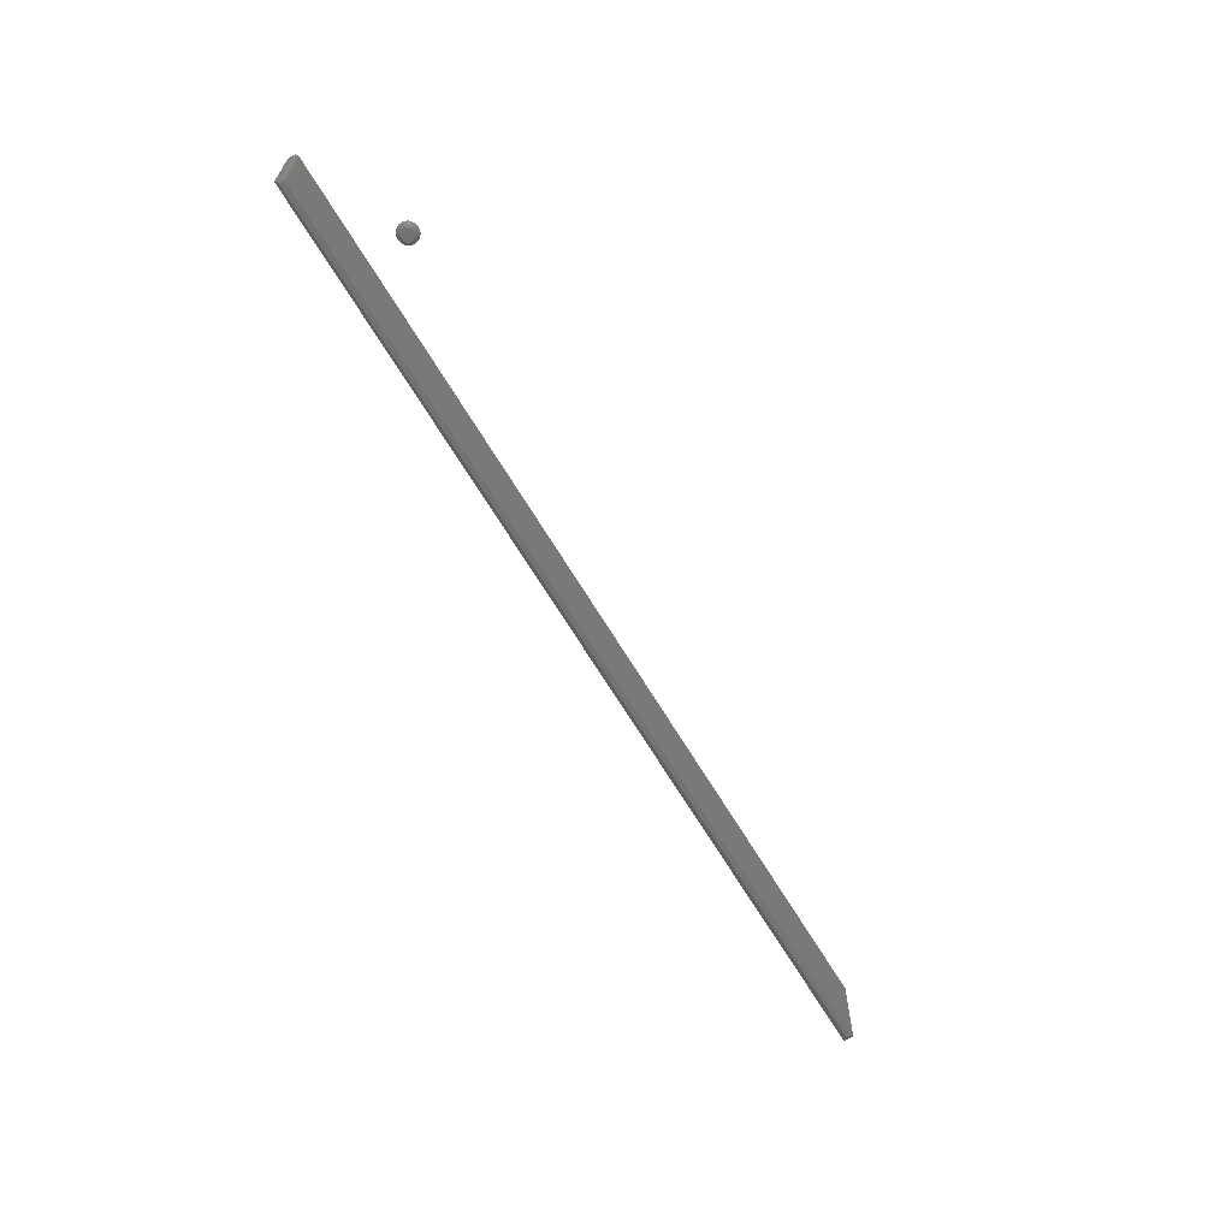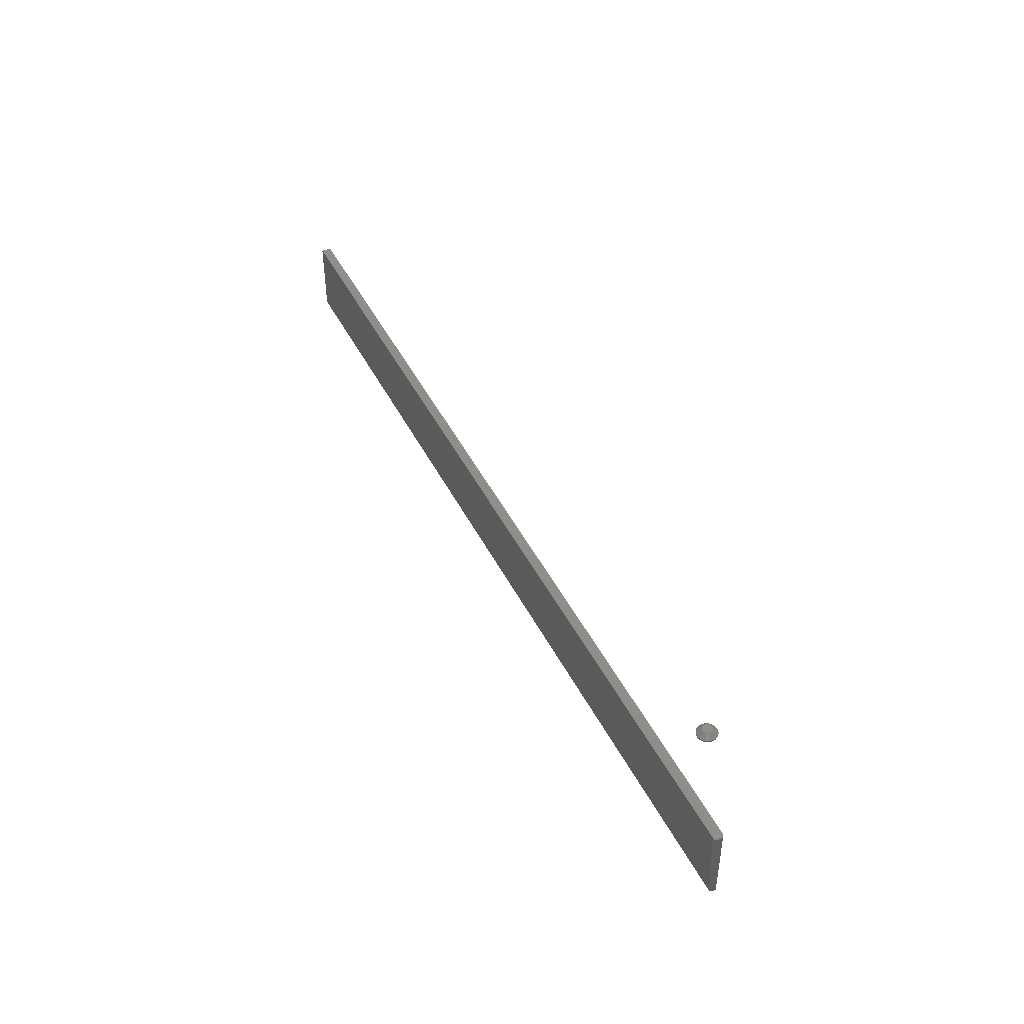
<metadata>
{"format":"stl","ext":"stl","renderer":"f3d","projection":"perspective","resolution":1024,"background":"white","views":[{"elev":-64.4,"azim":120.5,"up":"+Y"},{"elev":44.0,"azim":64.9,"up":"+Y"}]}
</metadata>
<code>
# stl→obj: 347 verts, 684 faces
v 0.6953 -0.1406 0.06217
v 0.7008 -0.1328 0.06778
v -0.7422 -0.1406 0.06217
v -0.75 -0.1328 0.06998
v -0.7422 -0.1406 0.05469
v 0.6953 -0.1406 0.05469
v -0.75 -0.01562 0.06998
v -0.75 -0.01562 0.05469
v -0.75 -0.1328 0.05469
v 0.6953 -0.01562 0.05469
v 0.6953 -0.01562 0.06998
v 0.7008 -0.01783 0.05689
v 0.6997 -0.1393 0.05606
v 0.6997 -0.017 0.05606
v 0.7008 -0.1384 0.05689
v 0.6975 -0.1403 0.05499
v 0.6975 -0.01592 0.05499
v 0.7027 -0.1353 0.06
v 0.7022 -0.1365 0.05885
v 0.7015 -0.1375 0.05779
v 0.703 -0.1341 0.06119
v 0.6996 -0.1394 0.06217
v 0.6982 -0.1401 0.06217
v 0.6968 -0.1405 0.06217
v 0.7008 -0.01783 0.06778
v 0.6998 -0.01704 0.06856
v 0.6975 -0.01595 0.06966
v 0.5432 1.475e-16 0.0006691
v 0.5447 1.477e-16 0.0008224
v 0.5403 1.471e-16 -0.000522
v 0.5417 1.473e-16 0.0002152
v 0.5463 1.479e-16 0.0006691
v 0.5391 1.469e-16 -0.001514
v 0.5381 1.468e-16 -0.002723
v 0.5478 1.48e-16 0.0002152
v 0.5492 1.481e-16 -0.000522
v 0.5504 1.482e-16 -0.001514
v 0.5514 1.482e-16 -0.002723
v 0.5374 1.466e-16 -0.004102
v 0.5521 1.482e-16 -0.004102
v 0.5369 1.465e-16 -0.005598
v 0.5526 1.482e-16 -0.005598
v 0.5368 1.464e-16 -0.007155
v 0.5526 1.48e-16 -0.008711
v 0.5374 1.463e-16 -0.01021
v 0.5369 1.463e-16 -0.008711
v 0.5521 1.479e-16 -0.01021
v 0.5381 1.463e-16 -0.01159
v 0.5514 1.477e-16 -0.01159
v 0.5391 1.463e-16 -0.0128
v 0.5403 1.464e-16 -0.01379
v 0.5504 1.476e-16 -0.0128
v 0.5417 1.465e-16 -0.01452
v 0.5432 1.466e-16 -0.01498
v 0.5447 1.468e-16 -0.01513
v 0.5492 1.474e-16 -0.01379
v 0.5463 1.47e-16 -0.01498
v 0.5478 1.472e-16 -0.01452
v 0.5527 1.481e-16 -0.007155
v 0.5527 -0.01562 -0.007155
v 0.5526 -0.01562 -0.008711
v 0.5542 -0.01547 -0.007155
v 0.5541 -0.01547 -0.009008
v 0.5557 -0.01503 -0.007155
v 0.5555 -0.01503 -0.009294
v 0.5571 -0.01431 -0.007155
v 0.5568 -0.01431 -0.009558
v 0.5582 -0.01334 -0.007155
v 0.558 -0.01334 -0.009789
v 0.5592 -0.01215 -0.007155
v 0.5589 -0.01215 -0.009978
v 0.5599 -0.0108 -0.007155
v 0.5596 -0.0108 -0.01012
v 0.5604 -0.009337 -0.007155
v 0.5601 -0.009337 -0.01021
v 0.5605 -0.007812 -0.007155
v 0.5602 -0.007812 -0.01023
v 0.5369 -0.01562 -0.008711
v 0.5368 -0.01562 -0.007155
v 0.5354 -0.01547 -0.009008
v 0.5352 -0.01547 -0.007155
v 0.534 -0.01503 -0.009294
v 0.5338 -0.01503 -0.007155
v 0.5327 -0.01431 -0.009558
v 0.5324 -0.01431 -0.007155
v 0.5315 -0.01334 -0.009789
v 0.5312 -0.01334 -0.007155
v 0.5305 -0.01215 -0.009978
v 0.5303 -0.01215 -0.007155
v 0.5298 -0.0108 -0.01012
v 0.5295 -0.0108 -0.007155
v 0.5294 -0.009337 -0.01021
v 0.5291 -0.009337 -0.007155
v 0.5293 -0.007812 -0.01023
v 0.5289 -0.007812 -0.007155
v 0.5374 -0.01562 -0.01021
v 0.536 -0.01547 -0.01079
v 0.5346 -0.01503 -0.01135
v 0.5334 -0.01431 -0.01187
v 0.5323 -0.01334 -0.01232
v 0.5314 -0.01215 -0.01269
v 0.5307 -0.0108 -0.01297
v 0.5303 -0.009337 -0.01314
v 0.5301 -0.007812 -0.0132
v 0.5381 -0.01562 -0.01159
v 0.5368 -0.01547 -0.01243
v 0.5356 -0.01503 -0.01325
v 0.5345 -0.01431 -0.014
v 0.5335 -0.01334 -0.01466
v 0.5327 -0.01215 -0.0152
v 0.5321 -0.0108 -0.0156
v 0.5317 -0.009337 -0.01584
v 0.5316 -0.007812 -0.01593
v 0.5391 -0.01562 -0.0128
v 0.538 -0.01547 -0.01387
v 0.537 -0.01503 -0.01491
v 0.536 -0.01431 -0.01586
v 0.5352 -0.01334 -0.0167
v 0.5345 -0.01215 -0.01739
v 0.534 -0.0108 -0.0179
v 0.5337 -0.009337 -0.01821
v 0.5336 -0.007812 -0.01832
v 0.5403 -0.01562 -0.01379
v 0.5395 -0.01547 -0.01505
v 0.5386 -0.01503 -0.01627
v 0.5379 -0.01431 -0.0174
v 0.5372 -0.01334 -0.01838
v 0.5367 -0.01215 -0.01919
v 0.5363 -0.0108 -0.01979
v 0.536 -0.009337 -0.02016
v 0.536 -0.007812 -0.02028
v 0.5417 -0.01562 -0.01452
v 0.5411 -0.01547 -0.01593
v 0.5405 -0.01503 -0.01729
v 0.54 -0.01431 -0.01853
v 0.5396 -0.01334 -0.01963
v 0.5392 -0.01215 -0.02053
v 0.5389 -0.0108 -0.02119
v 0.5388 -0.009337 -0.0216
v 0.5387 -0.007812 -0.02174
v 0.5432 -0.01562 -0.01498
v 0.5429 -0.01547 -0.01647
v 0.5426 -0.01503 -0.01791
v 0.5423 -0.01431 -0.01924
v 0.5421 -0.01334 -0.0204
v 0.5419 -0.01215 -0.02135
v 0.5418 -0.0108 -0.02206
v 0.5417 -0.009337 -0.02249
v 0.5417 -0.007812 -0.02264
v 0.5447 -0.01562 -0.01513
v 0.5447 -0.01547 -0.01666
v 0.5447 -0.01503 -0.01812
v 0.5447 -0.01431 -0.01947
v 0.5447 -0.01334 -0.02066
v 0.5447 -0.01215 -0.02163
v 0.5447 -0.0108 -0.02235
v 0.5447 -0.009337 -0.02279
v 0.5447 -0.007812 -0.02294
v 0.5463 -0.01562 -0.01498
v 0.5466 -0.01547 -0.01647
v 0.5469 -0.01503 -0.01791
v 0.5471 -0.01431 -0.01924
v 0.5474 -0.01334 -0.0204
v 0.5476 -0.01215 -0.02135
v 0.5477 -0.0108 -0.02206
v 0.5478 -0.009337 -0.02249
v 0.5478 -0.007812 -0.02264
v 0.5478 -0.01562 -0.01452
v 0.5484 -0.01547 -0.01593
v 0.5489 -0.01503 -0.01729
v 0.5495 -0.01431 -0.01853
v 0.5499 -0.01334 -0.01963
v 0.5503 -0.01215 -0.02053
v 0.5506 -0.0108 -0.02119
v 0.5507 -0.009337 -0.0216
v 0.5508 -0.007812 -0.02174
v 0.5492 -0.01562 -0.01379
v 0.55 -0.01547 -0.01505
v 0.5508 -0.01503 -0.01627
v 0.5516 -0.01431 -0.0174
v 0.5522 -0.01334 -0.01838
v 0.5528 -0.01215 -0.01919
v 0.5532 -0.0108 -0.01979
v 0.5534 -0.009337 -0.02016
v 0.5535 -0.007812 -0.02028
v 0.5504 -0.01562 -0.0128
v 0.5515 -0.01547 -0.01387
v 0.5525 -0.01503 -0.01491
v 0.5534 -0.01431 -0.01586
v 0.5543 -0.01334 -0.0167
v 0.555 -0.01215 -0.01739
v 0.5555 -0.0108 -0.0179
v 0.5558 -0.009337 -0.01821
v 0.5559 -0.007812 -0.01832
v 0.5514 -0.01562 -0.01159
v 0.5526 -0.01547 -0.01243
v 0.5539 -0.01503 -0.01325
v 0.555 -0.01431 -0.014
v 0.556 -0.01334 -0.01466
v 0.5568 -0.01215 -0.0152
v 0.5574 -0.0108 -0.0156
v 0.5577 -0.009337 -0.01584
v 0.5579 -0.007812 -0.01593
v 0.5521 -0.01562 -0.01021
v 0.5535 -0.01547 -0.01079
v 0.5549 -0.01503 -0.01135
v 0.5561 -0.01431 -0.01187
v 0.5572 -0.01334 -0.01232
v 0.5581 -0.01215 -0.01269
v 0.5588 -0.0108 -0.01297
v 0.5592 -0.009337 -0.01314
v 0.5593 -0.007812 -0.0132
v 0.5369 -0.01562 -0.005598
v 0.5354 -0.01547 -0.005301
v 0.534 -0.01503 -0.005015
v 0.5327 -0.01431 -0.004752
v 0.5315 -0.01334 -0.004521
v 0.5305 -0.01215 -0.004331
v 0.5298 -0.0108 -0.00419
v 0.5294 -0.009337 -0.004104
v 0.5293 -0.007812 -0.004074
v 0.5526 -0.01562 -0.005598
v 0.5541 -0.01547 -0.005301
v 0.5555 -0.01503 -0.005015
v 0.5568 -0.01431 -0.004752
v 0.558 -0.01334 -0.004521
v 0.5589 -0.01215 -0.004331
v 0.5596 -0.0108 -0.00419
v 0.5601 -0.009337 -0.004104
v 0.5602 -0.007812 -0.004074
v 0.5521 -0.01562 -0.004102
v 0.5535 -0.01547 -0.003519
v 0.5549 -0.01503 -0.002958
v 0.5561 -0.01431 -0.002441
v 0.5572 -0.01334 -0.001988
v 0.5581 -0.01215 -0.001616
v 0.5588 -0.0108 -0.00134
v 0.5592 -0.009337 -0.00117
v 0.5593 -0.007812 -0.001112
v 0.5514 -0.01562 -0.002723
v 0.5526 -0.01547 -0.001876
v 0.5539 -0.01503 -0.001062
v 0.555 -0.01431 -0.0003114
v 0.556 -0.01334 0.0003463
v 0.5568 -0.01215 0.0008861
v 0.5574 -0.0108 0.001287
v 0.5577 -0.009337 0.001534
v 0.5579 -0.007812 0.001618
v 0.5504 -0.01562 -0.001514
v 0.5515 -0.01547 -0.0004363
v 0.5525 -0.01503 0.0006
v 0.5534 -0.01431 0.001555
v 0.5543 -0.01334 0.002392
v 0.555 -0.01215 0.003079
v 0.5555 -0.0108 0.00359
v 0.5558 -0.009337 0.003904
v 0.5559 -0.007812 0.00401
v 0.5492 -0.01562 -0.000522
v 0.55 -0.01547 0.0007453
v 0.5508 -0.01503 0.001964
v 0.5516 -0.01431 0.003087
v 0.5522 -0.01334 0.004071
v 0.5528 -0.01215 0.004879
v 0.5532 -0.0108 0.005479
v 0.5534 -0.009337 0.005849
v 0.5535 -0.007812 0.005974
v 0.5478 -0.01562 0.0002152
v 0.5484 -0.01547 0.001623
v 0.5489 -0.01503 0.002977
v 0.5495 -0.01431 0.004225
v 0.5499 -0.01334 0.005319
v 0.5503 -0.01215 0.006217
v 0.5506 -0.0108 0.006884
v 0.5507 -0.009337 0.007294
v 0.5508 -0.007812 0.007433
v 0.5463 -0.01562 0.0006691
v 0.5466 -0.01547 0.002164
v 0.5469 -0.01503 0.003601
v 0.5471 -0.01431 0.004926
v 0.5474 -0.01334 0.006087
v 0.5476 -0.01215 0.00704
v 0.5477 -0.0108 0.007748
v 0.5478 -0.009337 0.008184
v 0.5478 -0.007812 0.008331
v 0.5447 -0.01562 0.0008224
v 0.5447 -0.01547 0.002347
v 0.5447 -0.01503 0.003812
v 0.5447 -0.01431 0.005163
v 0.5447 -0.01334 0.006347
v 0.5447 -0.01215 0.007318
v 0.5447 -0.0108 0.00804
v 0.5447 -0.009337 0.008485
v 0.5447 -0.007812 0.008635
v 0.5432 -0.01562 0.0006691
v 0.5429 -0.01547 0.002164
v 0.5426 -0.01503 0.003601
v 0.5423 -0.01431 0.004926
v 0.5421 -0.01334 0.006087
v 0.5419 -0.01215 0.00704
v 0.5418 -0.0108 0.007748
v 0.5417 -0.009337 0.008184
v 0.5417 -0.007812 0.008331
v 0.5417 -0.01562 0.0002152
v 0.5411 -0.01547 0.001623
v 0.5405 -0.01503 0.002977
v 0.54 -0.01431 0.004225
v 0.5396 -0.01334 0.005319
v 0.5392 -0.01215 0.006217
v 0.5389 -0.0108 0.006884
v 0.5388 -0.009337 0.007294
v 0.5387 -0.007812 0.007433
v 0.5403 -0.01562 -0.000522
v 0.5395 -0.01547 0.0007453
v 0.5386 -0.01503 0.001964
v 0.5379 -0.01431 0.003087
v 0.5372 -0.01334 0.004071
v 0.5367 -0.01215 0.004879
v 0.5363 -0.0108 0.005479
v 0.536 -0.009337 0.005849
v 0.536 -0.007812 0.005974
v 0.5391 -0.01562 -0.001514
v 0.538 -0.01547 -0.0004363
v 0.537 -0.01503 0.0006
v 0.536 -0.01431 0.001555
v 0.5352 -0.01334 0.002392
v 0.5345 -0.01215 0.003079
v 0.534 -0.0108 0.00359
v 0.5337 -0.009337 0.003904
v 0.5336 -0.007812 0.00401
v 0.5381 -0.01562 -0.002723
v 0.5368 -0.01547 -0.001876
v 0.5356 -0.01503 -0.001062
v 0.5345 -0.01431 -0.0003114
v 0.5335 -0.01334 0.0003463
v 0.5327 -0.01215 0.0008861
v 0.5321 -0.0108 0.001287
v 0.5317 -0.009337 0.001534
v 0.5316 -0.007812 0.001618
v 0.5374 -0.01562 -0.004102
v 0.536 -0.01547 -0.003519
v 0.5346 -0.01503 -0.002958
v 0.5334 -0.01431 -0.002441
v 0.5323 -0.01334 -0.001988
v 0.5314 -0.01215 -0.001616
v 0.5307 -0.0108 -0.00134
v 0.5303 -0.009337 -0.00117
v 0.5301 -0.007812 -0.001112
f 1 2 3
f 3 2 4
f 5 6 3
f 3 6 1
f 7 8 4
f 4 8 9
f 10 6 8
f 8 6 5
f 8 5 9
f 2 11 4
f 4 11 7
f 3 9 5
f 3 4 9
f 12 13 14
f 12 15 13
f 13 16 14
f 6 10 16
f 16 10 17
f 16 17 14
f 18 18 19
f 18 19 20
f 18 18 21
f 18 20 15
f 15 22 13
f 13 22 23
f 13 23 16
f 15 20 19
f 15 19 18
f 1 6 24
f 24 6 16
f 24 16 23
f 25 14 26
f 25 12 14
f 17 26 14
f 10 11 17
f 17 11 27
f 17 27 26
f 2 25 26
f 2 26 27
f 2 27 11
f 15 12 2
f 2 12 25
f 2 1 24
f 2 24 23
f 2 23 22
f 2 22 15
f 8 7 10
f 10 7 11
f 28 29 30
f 31 28 30
f 32 30 29
f 33 30 32
f 32 34 33
f 32 35 34
f 35 36 34
f 36 37 34
f 38 34 37
f 38 39 34
f 40 39 38
f 40 41 39
f 42 41 40
f 41 42 43
f 44 45 46
f 47 45 44
f 47 48 45
f 49 48 47
f 49 50 48
f 51 50 49
f 52 51 49
f 53 51 52
f 54 53 52
f 52 55 54
f 52 56 55
f 57 55 56
f 58 57 56
f 59 44 46
f 59 46 43
f 59 43 42
f 60 61 62
f 62 61 63
f 62 63 64
f 64 63 65
f 64 65 66
f 66 65 67
f 66 67 68
f 68 67 69
f 68 69 70
f 70 69 71
f 70 71 72
f 72 71 73
f 72 73 74
f 74 73 75
f 74 75 76
f 76 75 77
f 78 79 80
f 80 79 81
f 80 81 82
f 82 81 83
f 82 83 84
f 84 83 85
f 84 85 86
f 86 85 87
f 86 87 88
f 88 87 89
f 88 89 90
f 90 89 91
f 90 91 92
f 92 91 93
f 92 93 94
f 94 93 95
f 96 78 97
f 97 78 80
f 97 80 98
f 98 80 82
f 98 82 99
f 99 82 84
f 99 84 100
f 100 84 86
f 100 86 101
f 101 86 88
f 101 88 102
f 102 88 90
f 102 90 103
f 103 90 92
f 103 92 104
f 104 92 94
f 105 96 106
f 106 96 97
f 106 97 107
f 107 97 98
f 107 98 108
f 108 98 99
f 108 99 109
f 109 99 100
f 109 100 110
f 110 100 101
f 110 101 111
f 111 101 102
f 111 102 112
f 112 102 103
f 112 103 113
f 113 103 104
f 114 105 115
f 115 105 106
f 115 106 116
f 116 106 107
f 116 107 117
f 117 107 108
f 117 108 118
f 118 108 109
f 118 109 119
f 119 109 110
f 119 110 120
f 120 110 111
f 120 111 121
f 121 111 112
f 121 112 122
f 122 112 113
f 123 114 124
f 124 114 115
f 124 115 125
f 125 115 116
f 125 116 126
f 126 116 117
f 126 117 127
f 127 117 118
f 127 118 128
f 128 118 119
f 128 119 129
f 129 119 120
f 129 120 130
f 130 120 121
f 130 121 131
f 131 121 122
f 132 123 133
f 133 123 124
f 133 124 134
f 134 124 125
f 134 125 135
f 135 125 126
f 135 126 136
f 136 126 127
f 136 127 137
f 137 127 128
f 137 128 138
f 138 128 129
f 138 129 139
f 139 129 130
f 139 130 140
f 140 130 131
f 141 132 142
f 142 132 133
f 142 133 143
f 143 133 134
f 143 134 144
f 144 134 135
f 144 135 145
f 145 135 136
f 145 136 146
f 146 136 137
f 146 137 147
f 147 137 138
f 147 138 148
f 148 138 139
f 148 139 149
f 149 139 140
f 150 141 151
f 151 141 142
f 151 142 152
f 152 142 143
f 152 143 153
f 153 143 144
f 153 144 154
f 154 144 145
f 154 145 155
f 155 145 146
f 155 146 156
f 156 146 147
f 156 147 157
f 157 147 148
f 157 148 158
f 158 148 149
f 159 150 160
f 160 150 151
f 160 151 161
f 161 151 152
f 161 152 162
f 162 152 153
f 162 153 163
f 163 153 154
f 163 154 164
f 164 154 155
f 164 155 165
f 165 155 156
f 165 156 166
f 166 156 157
f 166 157 167
f 167 157 158
f 168 159 169
f 169 159 160
f 169 160 170
f 170 160 161
f 170 161 171
f 171 161 162
f 171 162 172
f 172 162 163
f 172 163 173
f 173 163 164
f 173 164 174
f 174 164 165
f 174 165 175
f 175 165 166
f 175 166 176
f 176 166 167
f 177 168 178
f 178 168 169
f 178 169 179
f 179 169 170
f 179 170 180
f 180 170 171
f 180 171 181
f 181 171 172
f 181 172 182
f 182 172 173
f 182 173 183
f 183 173 174
f 183 174 184
f 184 174 175
f 184 175 185
f 185 175 176
f 186 177 187
f 187 177 178
f 187 178 188
f 188 178 179
f 188 179 189
f 189 179 180
f 189 180 190
f 190 180 181
f 190 181 191
f 191 181 182
f 191 182 192
f 192 182 183
f 192 183 193
f 193 183 184
f 193 184 194
f 194 184 185
f 195 186 196
f 196 186 187
f 196 187 197
f 197 187 188
f 197 188 198
f 198 188 189
f 198 189 199
f 199 189 190
f 199 190 200
f 200 190 191
f 200 191 201
f 201 191 192
f 201 192 202
f 202 192 193
f 202 193 203
f 203 193 194
f 204 195 205
f 205 195 196
f 205 196 206
f 206 196 197
f 206 197 207
f 207 197 198
f 207 198 208
f 208 198 199
f 208 199 209
f 209 199 200
f 209 200 210
f 210 200 201
f 210 201 211
f 211 201 202
f 211 202 212
f 212 202 203
f 61 204 63
f 63 204 205
f 63 205 65
f 65 205 206
f 65 206 67
f 67 206 207
f 67 207 69
f 69 207 208
f 69 208 71
f 71 208 209
f 71 209 73
f 73 209 210
f 73 210 75
f 75 210 211
f 75 211 77
f 77 211 212
f 79 213 81
f 81 213 214
f 81 214 83
f 83 214 215
f 83 215 85
f 85 215 216
f 85 216 87
f 87 216 217
f 87 217 89
f 89 217 218
f 89 218 91
f 91 218 219
f 91 219 93
f 93 219 220
f 93 220 95
f 95 220 221
f 222 60 223
f 223 60 62
f 223 62 224
f 224 62 64
f 224 64 225
f 225 64 66
f 225 66 226
f 226 66 68
f 226 68 227
f 227 68 70
f 227 70 228
f 228 70 72
f 228 72 229
f 229 72 74
f 229 74 230
f 230 74 76
f 231 222 232
f 232 222 223
f 232 223 233
f 233 223 224
f 233 224 234
f 234 224 225
f 234 225 235
f 235 225 226
f 235 226 236
f 236 226 227
f 236 227 237
f 237 227 228
f 237 228 238
f 238 228 229
f 238 229 239
f 239 229 230
f 240 231 241
f 241 231 232
f 241 232 242
f 242 232 233
f 242 233 243
f 243 233 234
f 243 234 244
f 244 234 235
f 244 235 245
f 245 235 236
f 245 236 246
f 246 236 237
f 246 237 247
f 247 237 238
f 247 238 248
f 248 238 239
f 249 240 250
f 250 240 241
f 250 241 251
f 251 241 242
f 251 242 252
f 252 242 243
f 252 243 253
f 253 243 244
f 253 244 254
f 254 244 245
f 254 245 255
f 255 245 246
f 255 246 256
f 256 246 247
f 256 247 257
f 257 247 248
f 258 249 259
f 259 249 250
f 259 250 260
f 260 250 251
f 260 251 261
f 261 251 252
f 261 252 262
f 262 252 253
f 262 253 263
f 263 253 254
f 263 254 264
f 264 254 255
f 264 255 265
f 265 255 256
f 265 256 266
f 266 256 257
f 267 258 268
f 268 258 259
f 268 259 269
f 269 259 260
f 269 260 270
f 270 260 261
f 270 261 271
f 271 261 262
f 271 262 272
f 272 262 263
f 272 263 273
f 273 263 264
f 273 264 274
f 274 264 265
f 274 265 275
f 275 265 266
f 276 267 277
f 277 267 268
f 277 268 278
f 278 268 269
f 278 269 279
f 279 269 270
f 279 270 280
f 280 270 271
f 280 271 281
f 281 271 272
f 281 272 282
f 282 272 273
f 282 273 283
f 283 273 274
f 283 274 284
f 284 274 275
f 285 276 286
f 286 276 277
f 286 277 287
f 287 277 278
f 287 278 288
f 288 278 279
f 288 279 289
f 289 279 280
f 289 280 290
f 290 280 281
f 290 281 291
f 291 281 282
f 291 282 292
f 292 282 283
f 292 283 293
f 293 283 284
f 294 285 295
f 295 285 286
f 295 286 296
f 296 286 287
f 296 287 297
f 297 287 288
f 297 288 298
f 298 288 289
f 298 289 299
f 299 289 290
f 299 290 300
f 300 290 291
f 300 291 301
f 301 291 292
f 301 292 302
f 302 292 293
f 303 294 304
f 304 294 295
f 304 295 305
f 305 295 296
f 305 296 306
f 306 296 297
f 306 297 307
f 307 297 298
f 307 298 308
f 308 298 299
f 308 299 309
f 309 299 300
f 309 300 310
f 310 300 301
f 310 301 311
f 311 301 302
f 312 303 313
f 313 303 304
f 313 304 314
f 314 304 305
f 314 305 315
f 315 305 306
f 315 306 316
f 316 306 307
f 316 307 317
f 317 307 308
f 317 308 318
f 318 308 309
f 318 309 319
f 319 309 310
f 319 310 320
f 320 310 311
f 321 312 322
f 322 312 313
f 322 313 323
f 323 313 314
f 323 314 324
f 324 314 315
f 324 315 325
f 325 315 316
f 325 316 326
f 326 316 317
f 326 317 327
f 327 317 318
f 327 318 328
f 328 318 319
f 328 319 329
f 329 319 320
f 330 321 331
f 331 321 322
f 331 322 332
f 332 322 323
f 332 323 333
f 333 323 324
f 333 324 334
f 334 324 325
f 334 325 335
f 335 325 326
f 335 326 336
f 336 326 327
f 336 327 337
f 337 327 328
f 337 328 338
f 338 328 329
f 339 330 340
f 340 330 331
f 340 331 341
f 341 331 332
f 341 332 342
f 342 332 333
f 342 333 343
f 343 333 334
f 343 334 344
f 344 334 335
f 344 335 345
f 345 335 336
f 345 336 346
f 346 336 337
f 346 337 347
f 347 337 338
f 213 339 214
f 214 339 340
f 214 340 215
f 215 340 341
f 215 341 216
f 216 341 342
f 216 342 217
f 217 342 343
f 217 343 218
f 218 343 344
f 218 344 219
f 219 344 345
f 219 345 220
f 220 345 346
f 220 346 221
f 221 346 347
f 59 230 76
f 59 42 230
f 95 41 43
f 95 221 41
f 40 239 230
f 40 230 42
f 38 257 248
f 248 239 38
f 38 239 40
f 35 275 266
f 35 266 36
f 266 37 36
f 32 293 284
f 284 275 32
f 32 275 35
f 31 311 302
f 31 302 28
f 302 29 28
f 30 329 320
f 320 311 30
f 30 311 31
f 39 347 338
f 39 338 34
f 338 33 34
f 221 347 41
f 41 347 39
f 257 38 37
f 37 266 257
f 293 32 29
f 29 302 293
f 329 30 33
f 33 338 329
f 43 94 95
f 43 46 94
f 76 44 59
f 76 77 44
f 45 104 94
f 45 94 46
f 48 122 113
f 113 104 48
f 48 104 45
f 53 140 131
f 53 131 51
f 131 50 51
f 54 158 149
f 149 140 54
f 54 140 53
f 58 176 167
f 58 167 57
f 167 55 57
f 56 194 185
f 185 176 56
f 56 176 58
f 47 212 203
f 47 203 49
f 203 52 49
f 77 212 44
f 44 212 47
f 122 48 50
f 50 131 122
f 158 54 55
f 55 167 158
f 194 56 52
f 52 203 194
f 312 285 294
f 312 294 303
f 285 312 276
f 276 312 321
f 321 330 276
f 330 267 276
f 330 258 267
f 330 249 258
f 249 330 240
f 330 339 240
f 240 339 231
f 339 213 231
f 231 213 222
f 60 78 61
f 78 96 61
f 61 96 204
f 96 105 204
f 204 105 195
f 105 114 195
f 195 114 123
f 195 123 186
f 186 123 132
f 186 132 141
f 141 150 186
f 150 177 186
f 177 150 159
f 177 159 168
f 79 78 60
f 79 60 222
f 79 222 213

</code>
